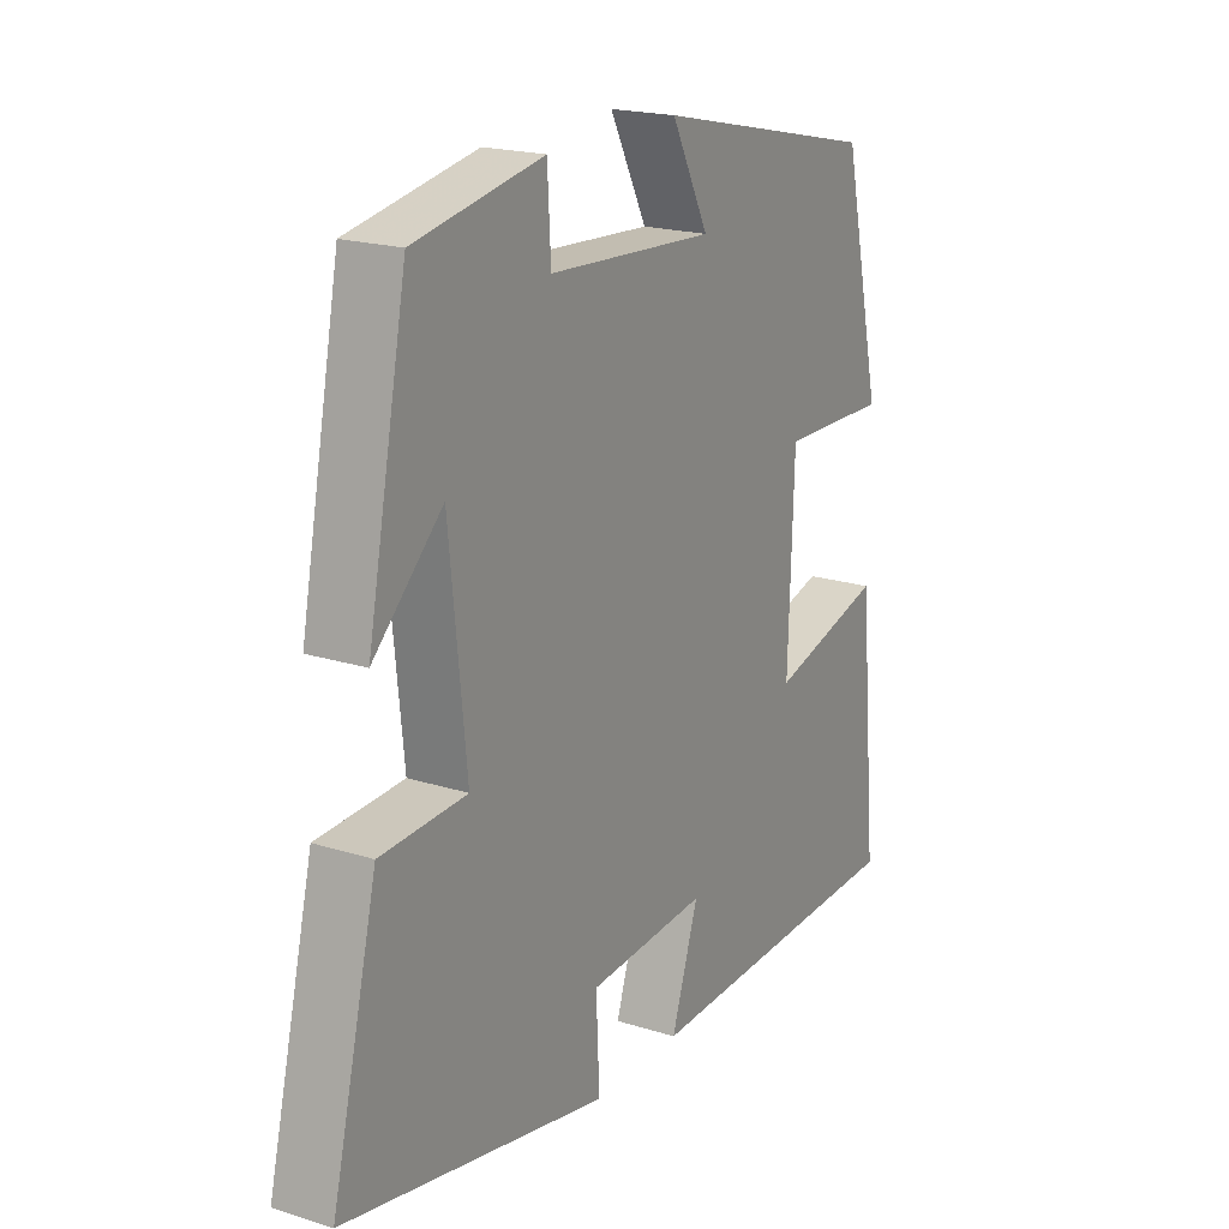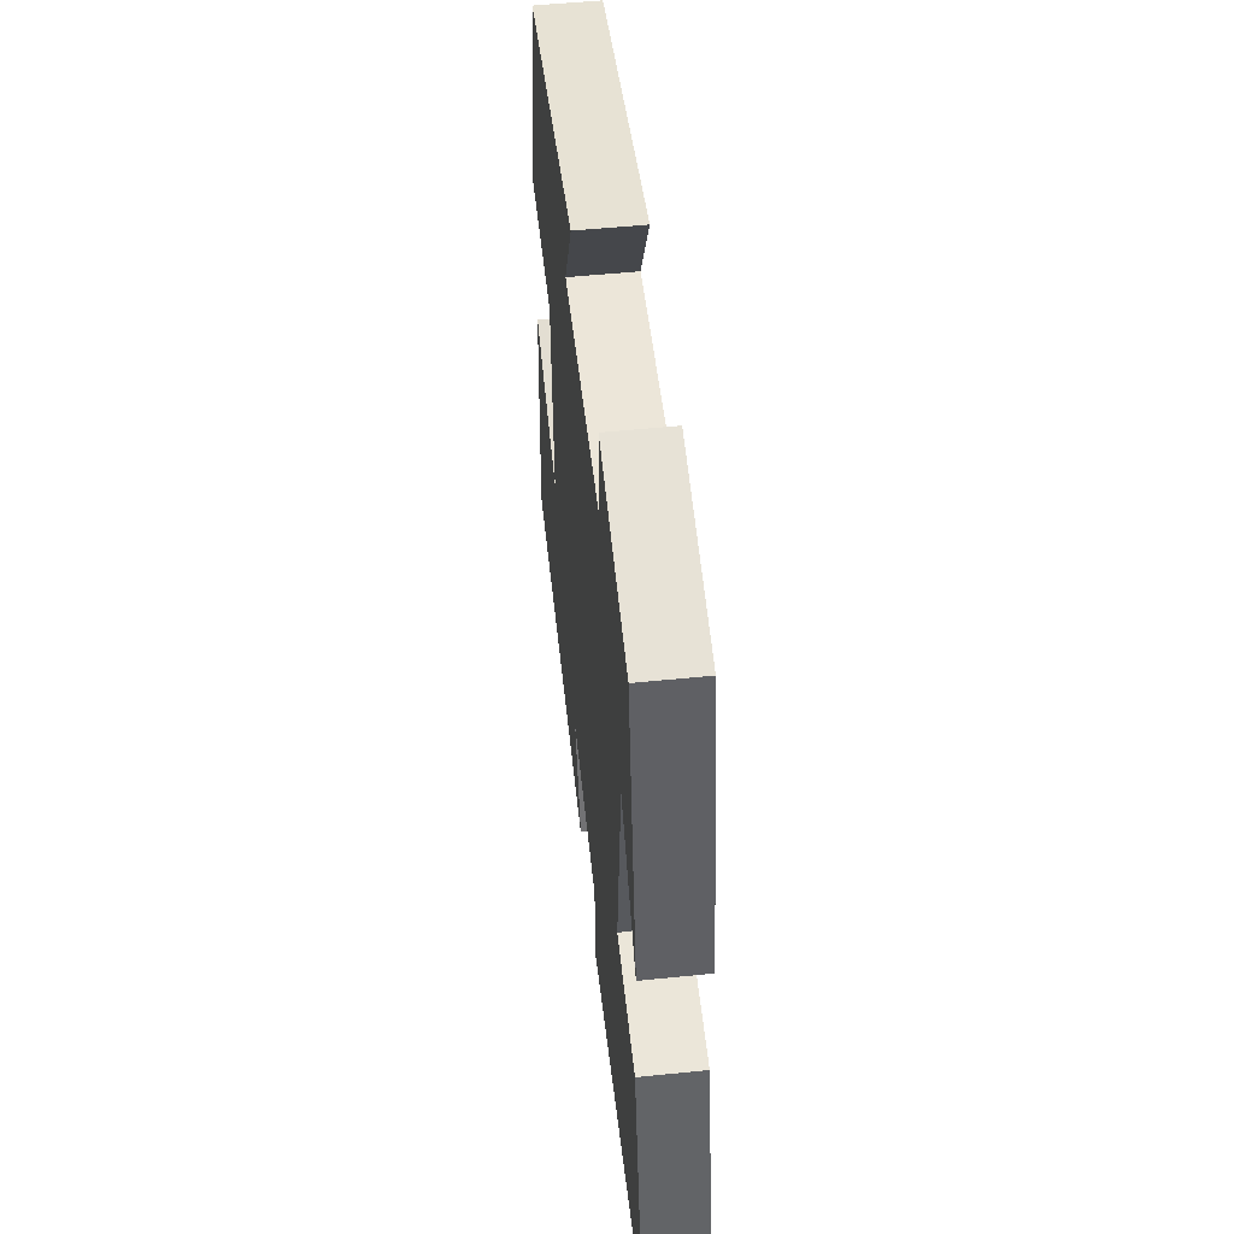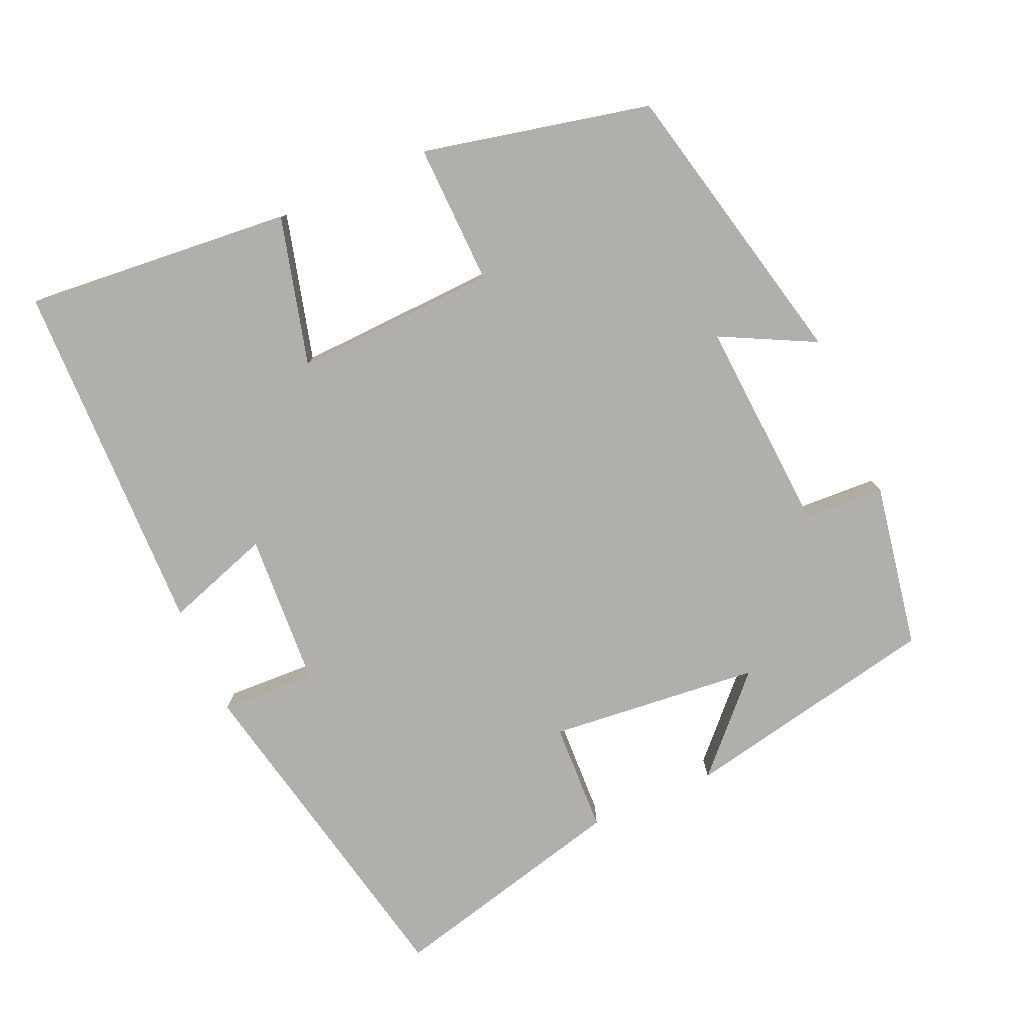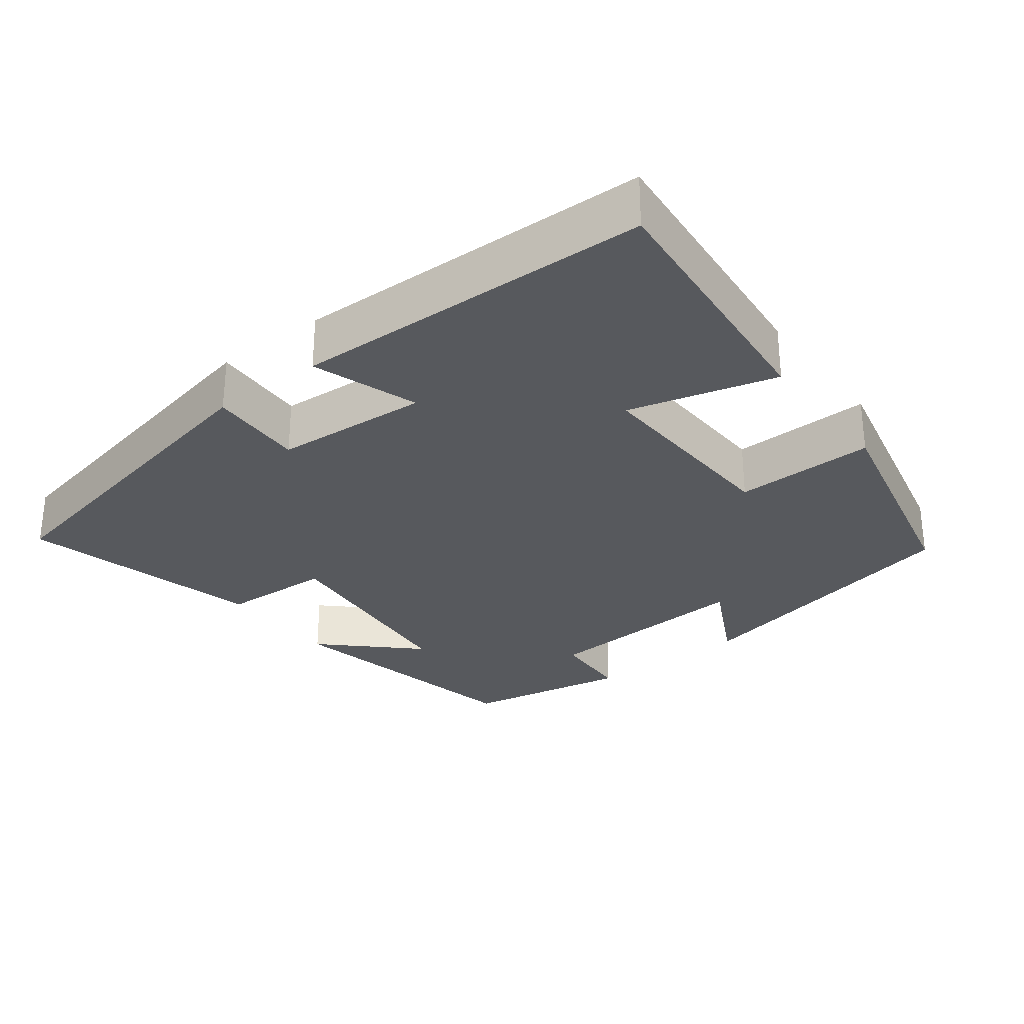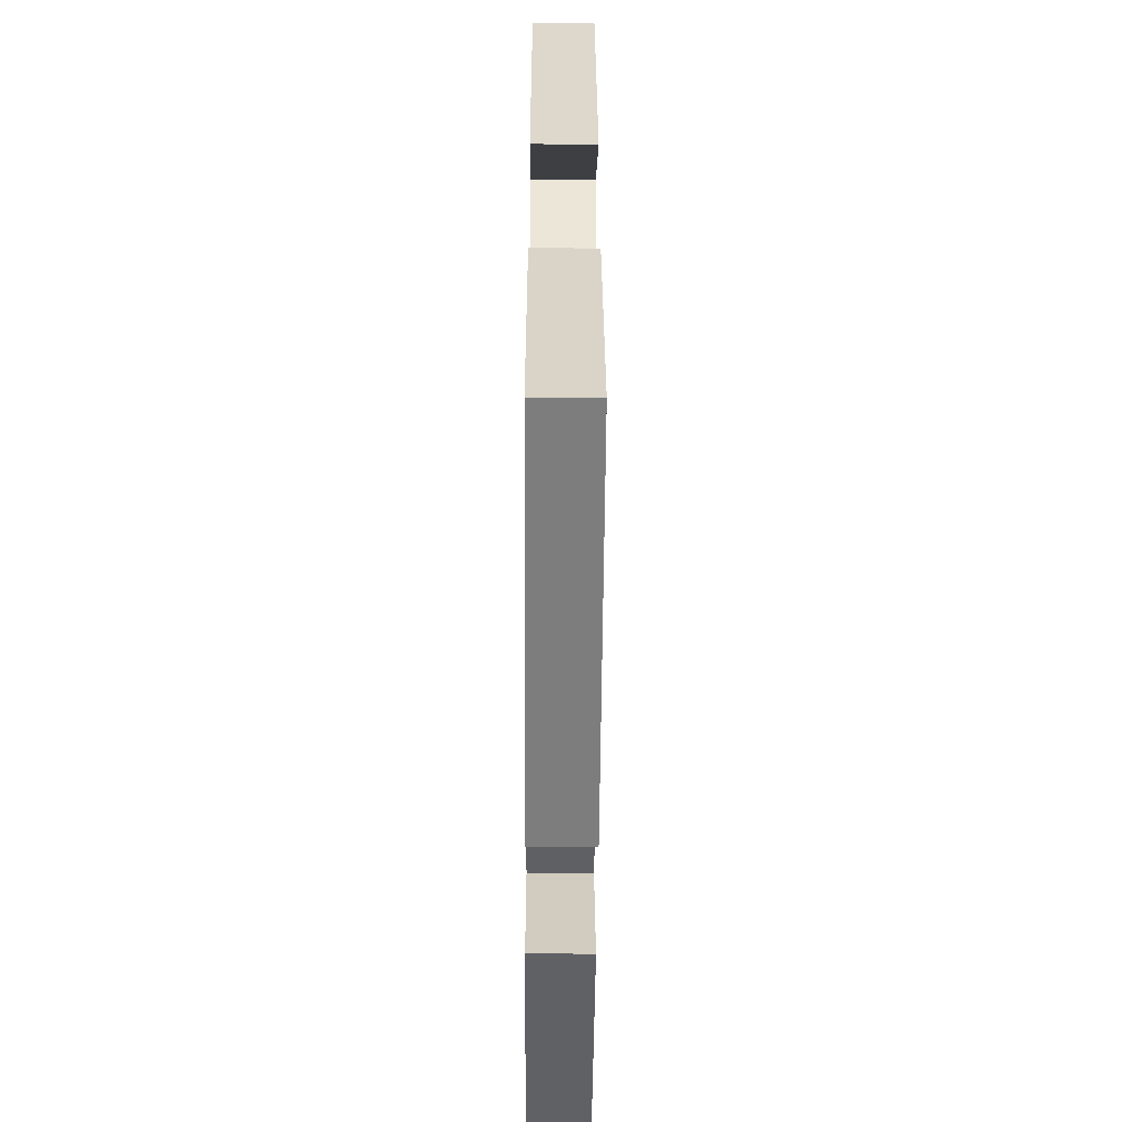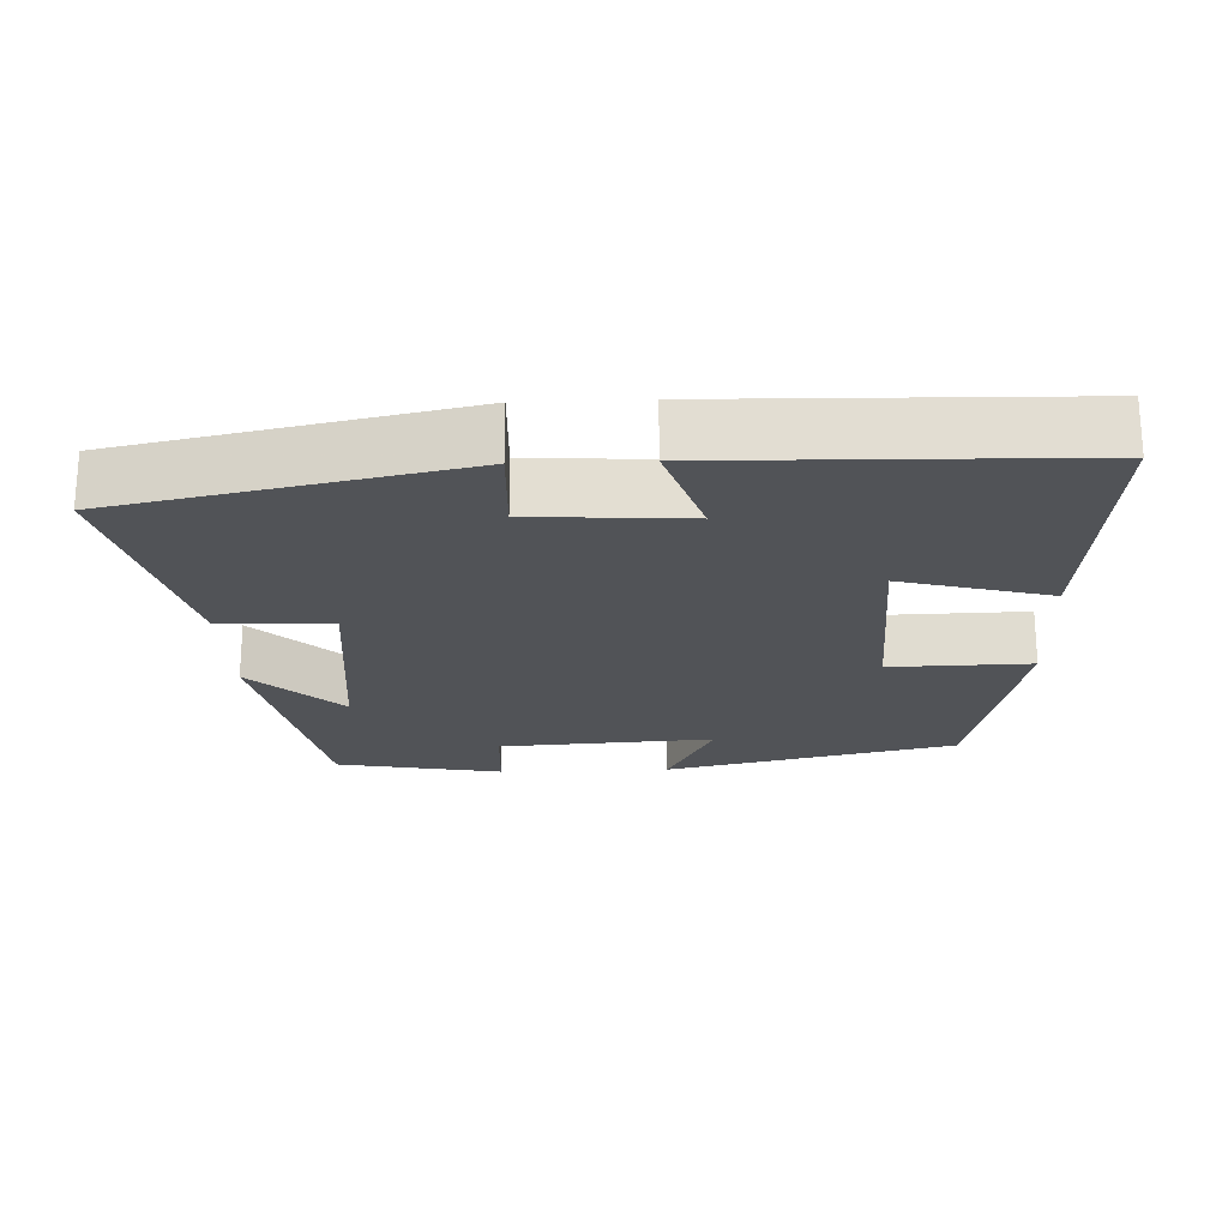
<metadata>
{"format":"obj","ext":"obj","renderer":"f3d","projection":"perspective","resolution":1024,"background":"white","views":[{"elev":19.7,"azim":120.3,"up":"+Z"},{"elev":53.2,"azim":83.8,"up":"+Z"},{"elev":-78.1,"azim":-65.9,"up":"+Y"},{"elev":-29.3,"azim":-142.5,"up":"+Y"},{"elev":-47.6,"azim":89.6,"up":"+Z"},{"elev":-22.0,"azim":-177.6,"up":"+Y"}]}
</metadata>
<code>
v 0.581 0.07 -0.405
v 0.114 0.07 -0.5
v 0.12 0.07 -0.369
v -0.092 0.07 -0.355
v -0.044 0.07 -0.5
v -0.535 0.07 -0.487
v -0.5 0.07 -0.12
v -0.298 0.07 -0.174
v -0.308 0.07 0.104
v -0.5 0.07 0.1
v -0.429 0.07 0.411
v -0.031 0.07 0.5
v -0.097 0.07 0.372
v 0.197 0.07 0.39
v 0.203 0.07 0.5
v 0.43 0.07 0.458
v 0.5 0.07 0.105
v 0.378 0.07 0.222
v 0.348 0.07 -0.068
v 0.5 0.07 -0.075
v 0.581 0 -0.405
v 0.114 0 -0.5
v 0.12 0 -0.369
v -0.092 0 -0.355
v -0.044 0 -0.5
v -0.535 0 -0.487
v -0.5 0 -0.12
v -0.298 0 -0.174
v -0.308 0 0.104
v -0.5 0 0.1
v -0.429 0 0.411
v -0.031 0 0.5
v -0.097 0 0.372
v 0.197 0 0.39
v 0.203 0 0.5
v 0.43 0 0.458
v 0.5 0 0.105
v 0.378 0 0.222
v 0.348 0 -0.068
v 0.5 0 -0.075
f 19 20 1 2
f 18 19 2 3
f 15 16 17 18
f 14 15 18
f 13 14 18 3
f 10 11 12 13
f 9 10 13
f 8 9 13 3
f 7 8 3 4
f 4 5 6 7
f 22 21 40 39
f 23 22 39 38
f 38 37 36 35
f 38 35 34
f 23 38 34 33
f 33 32 31 30
f 33 30 29
f 23 33 29 28
f 24 23 28 27
f 27 26 25 24
f 1 21 22 2
f 2 22 23 3
f 3 23 24 4
f 4 24 25 5
f 5 25 26 6
f 6 26 27 7
f 7 27 28 8
f 8 28 29 9
f 9 29 30 10
f 10 30 31 11
f 11 31 32 12
f 12 32 33 13
f 13 33 34 14
f 14 34 35 15
f 15 35 36 16
f 16 36 37 17
f 17 37 38 18
f 18 38 39 19
f 19 39 40 20
f 20 40 21 1

</code>
